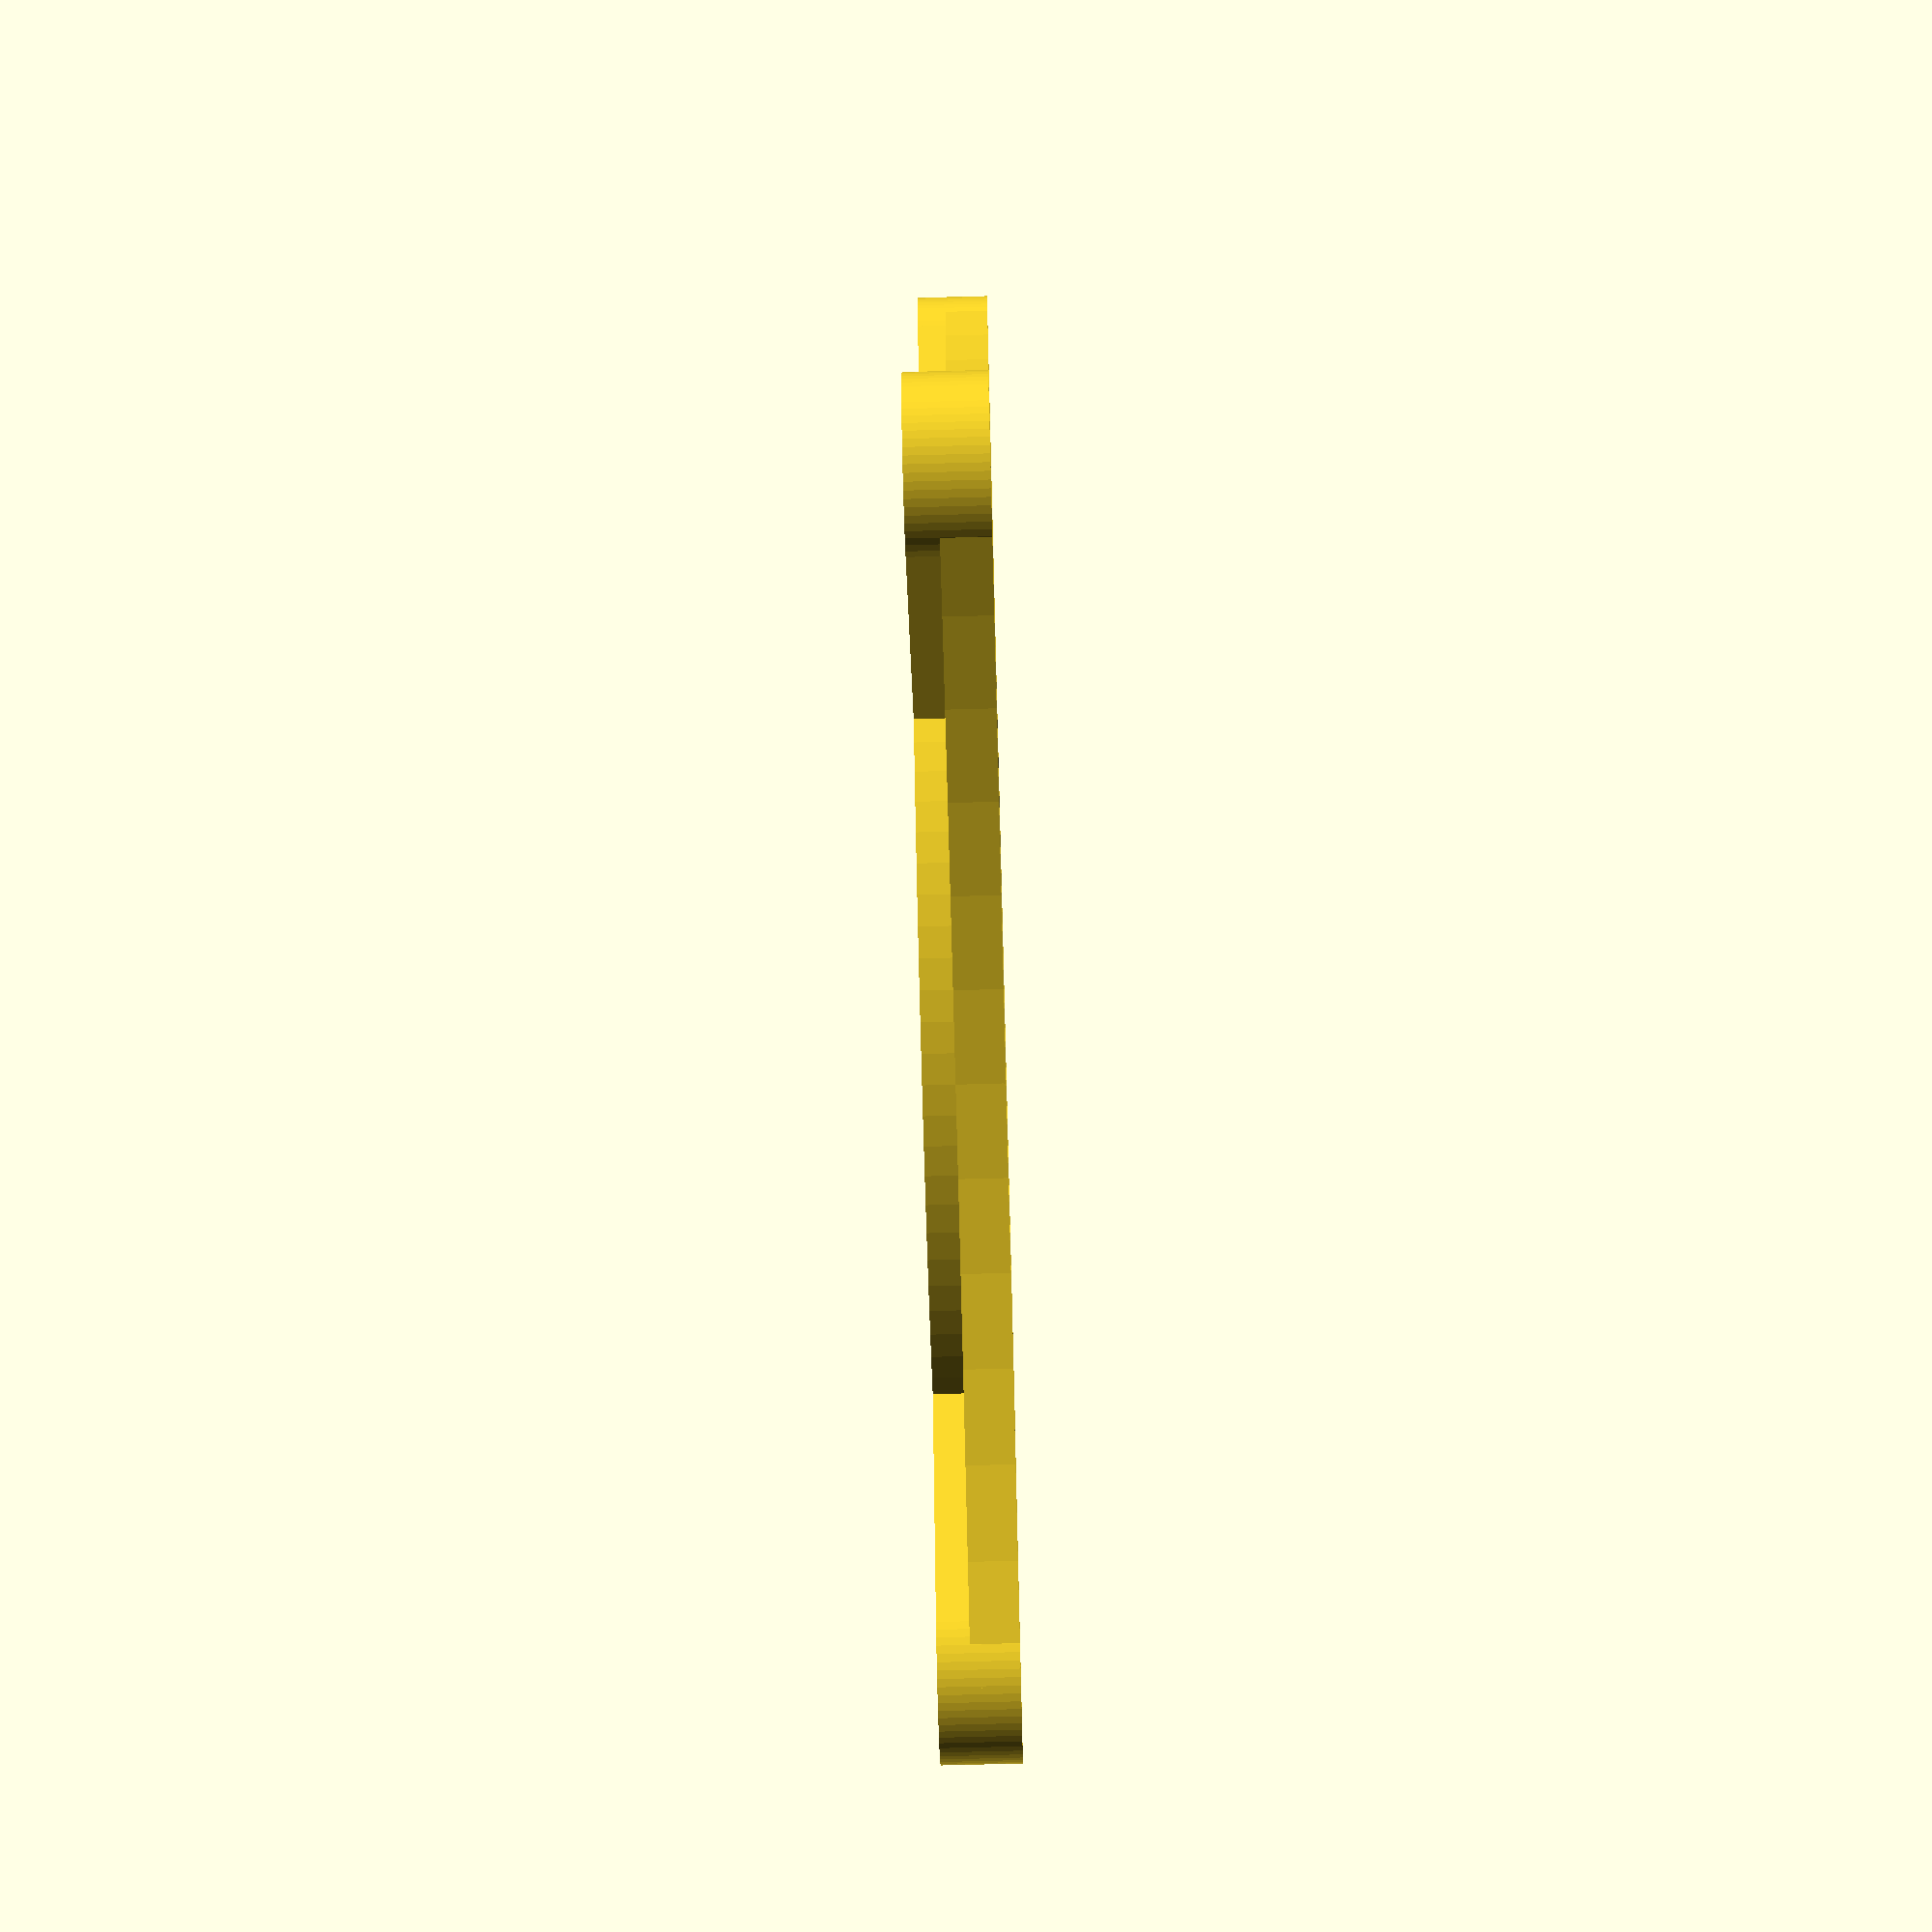
<openscad>
// Adaptor plate for mounting a trackball (U-Trak from ultimarc.com) on a metal plate.

// Dimensions in millimetres.
panel_thickness = 6;
thickness = 19-3-panel_thickness;

// Centre mount hole is 82mm, 86 with bezel.
hole = 86;

// Mounting studs are at the four corners.
size = 145;
stud_offset = size/2 * sqrt(2);
stud_surround = 24;

// Calculate approximately tangent circle for bracing.
web_thickness = min(thickness, 6);
web_offset = (pow(stud_offset,2) + pow(stud_surround/2,2) - pow(size/2,2)) /
                (2*size+2*stud_surround/2-2*sqrt(2)*size/2);
web_radius = 2*size - sqrt(2)*web_offset;

// Set arc smoothness limits for a better finish.
$fa = 3;
$fs = 1;

difference() {
  union() {
    // Start with a blank plate.
    cylinder(d=size, h=thickness, center=false);
    // Arms for mounting studs.
    for (angle = [0:90:270]) {
      rotate([0, 0, angle+45]) {
        translate([0, -stud_surround/2, 0]) {
          cube([stud_offset, stud_surround, thickness]);
        }
        translate([stud_offset, 0, 0]) {
          cylinder(d=stud_surround, h=thickness, center=false);
        }
      }
    }
    // Bracing web between the arms.
    difference() {
      s = size + stud_surround;
      translate([0, 0, web_thickness/2]) {
        cube([s, s, web_thickness], center=true);
      }
      for (angle = [0:90:270]) {
        rotate([0, 0, angle]) {
          translate([size/2 + web_radius, 0, 0]) {
            cylinder(r=web_radius, h=2.2*web_thickness, center=true);
          }
        }
        rotate([0, 0, angle+45]) {
          translate([stud_offset+stud_surround/2, 0, 0]) {
            cylinder(d=stud_surround, h=2.2*web_thickness, center=true);
          }
        }
      }
    }
  }

  // Central mount hole for the trackball.
  cylinder(d=hole, h=2.2*thickness, center=true);
  // Trackball's through-hole screws are 5mm diameter.
  // Inserts are 6-7mm diameter, 7mm deep.
  for (angle = [0:90:270]) {
    rotate([0, 0, angle]) {
      translate([57.5, 0, thickness - 7]) {
        cylinder(d=7.1, h=thickness, center=false);
      }
    }
  }
  // Panel mounting studs are 20mm M3.
  for (angle = [0:90:270]) {
    rotate([0,0,angle+45]) {
      translate([stud_offset, 0, 0]) {
        cylinder(d=3.2, h=2.2*thickness, center=true);
      }
    }
  }
}

</openscad>
<views>
elev=71.7 azim=172.9 roll=91.5 proj=p view=wireframe
</views>
